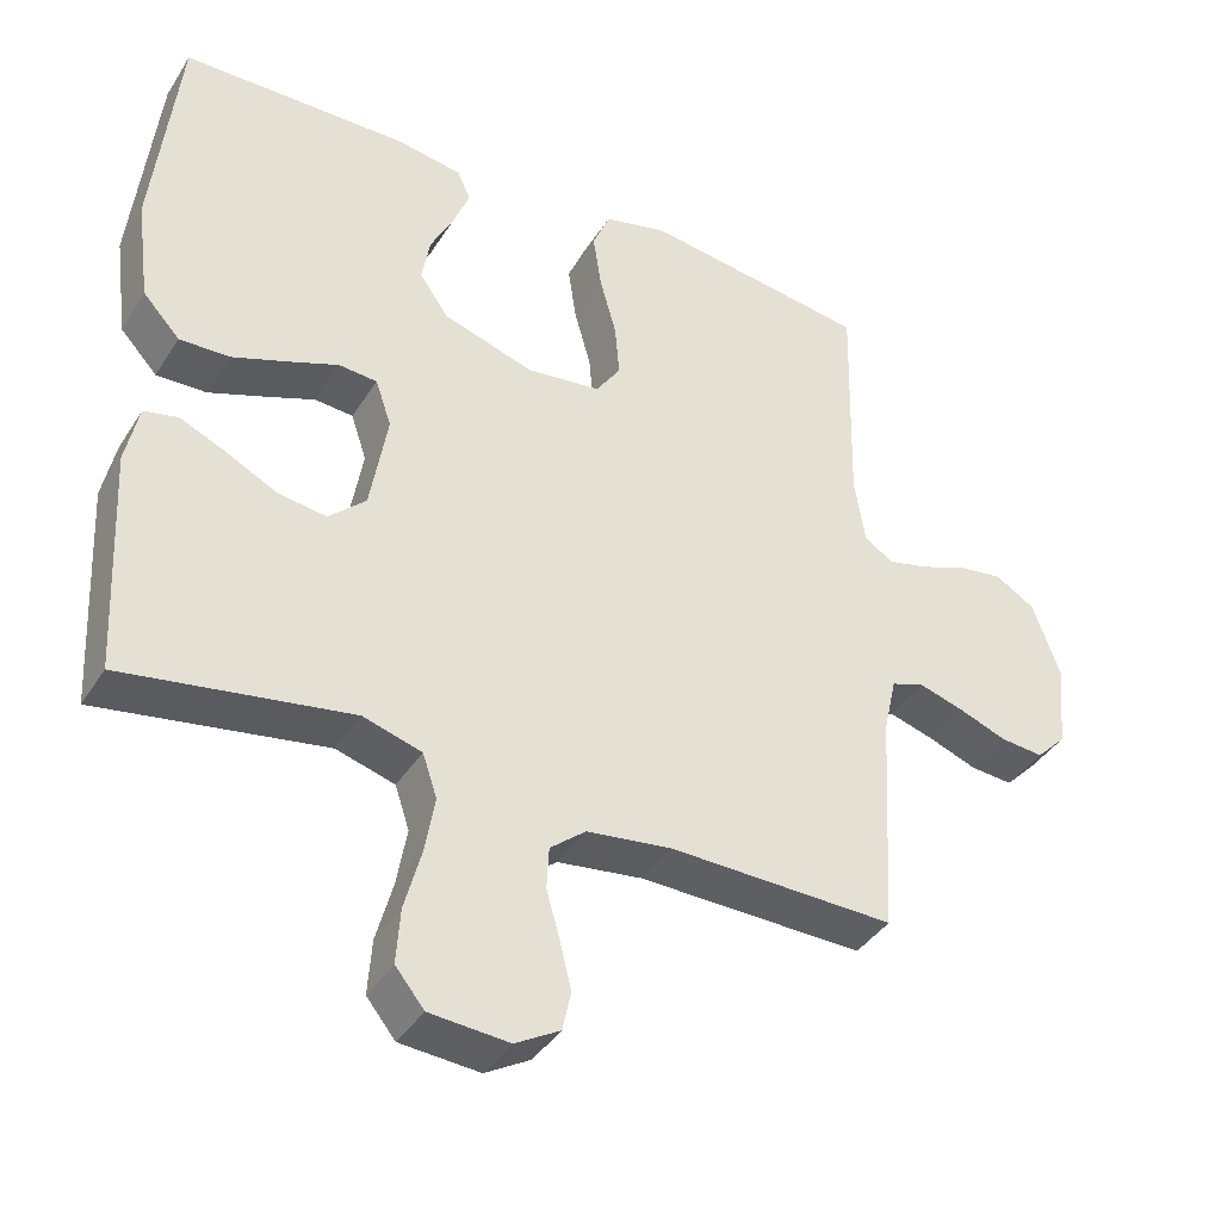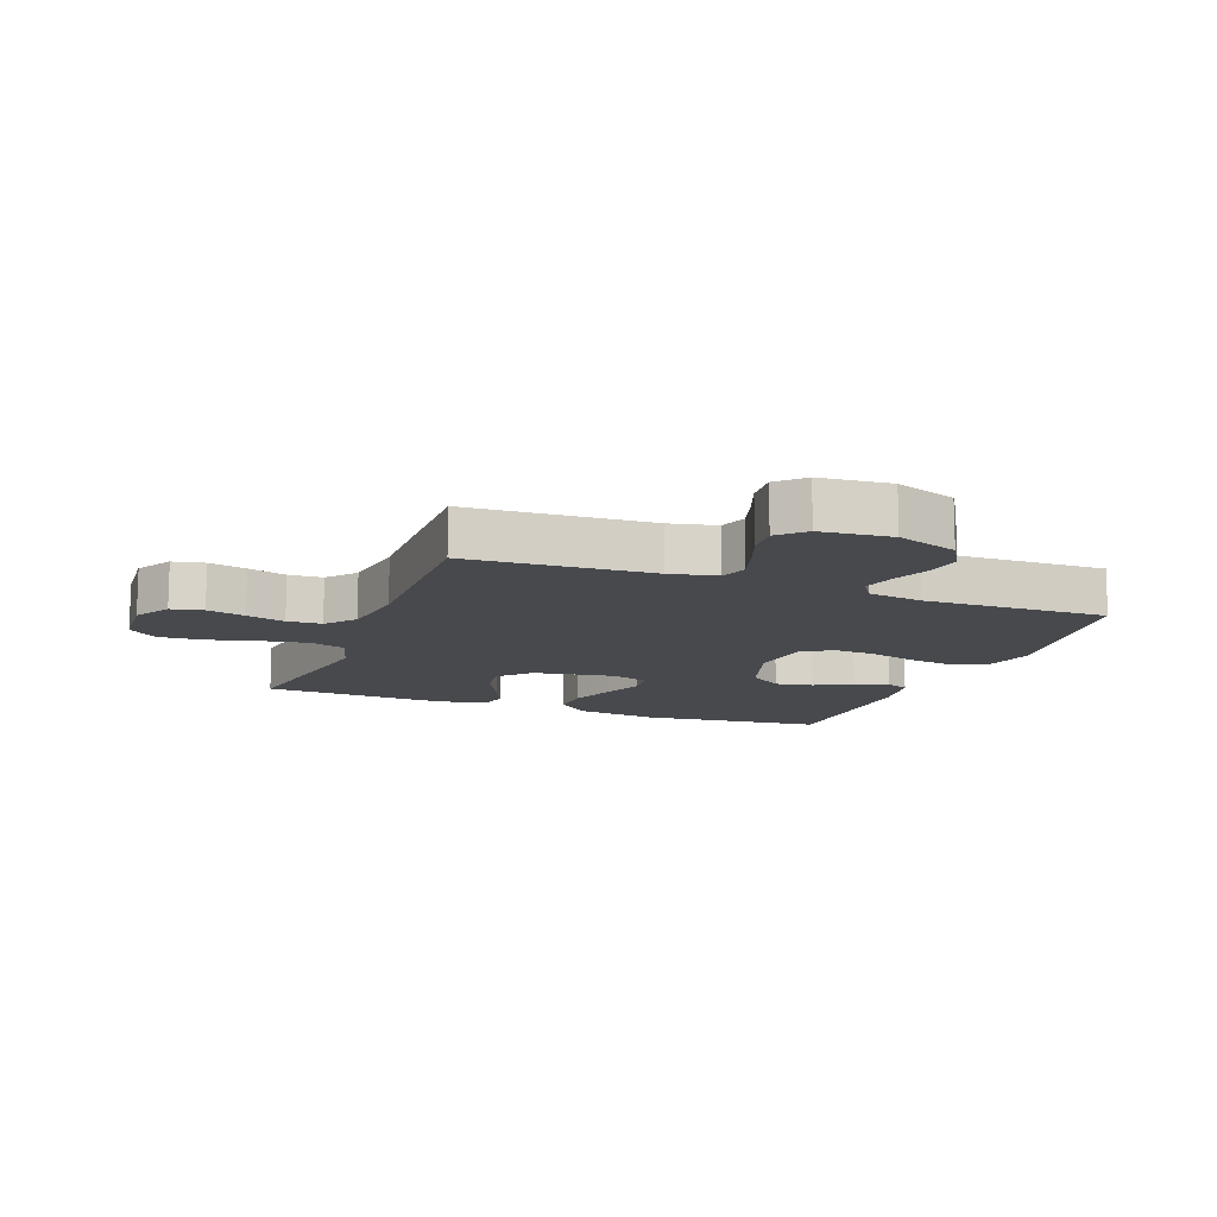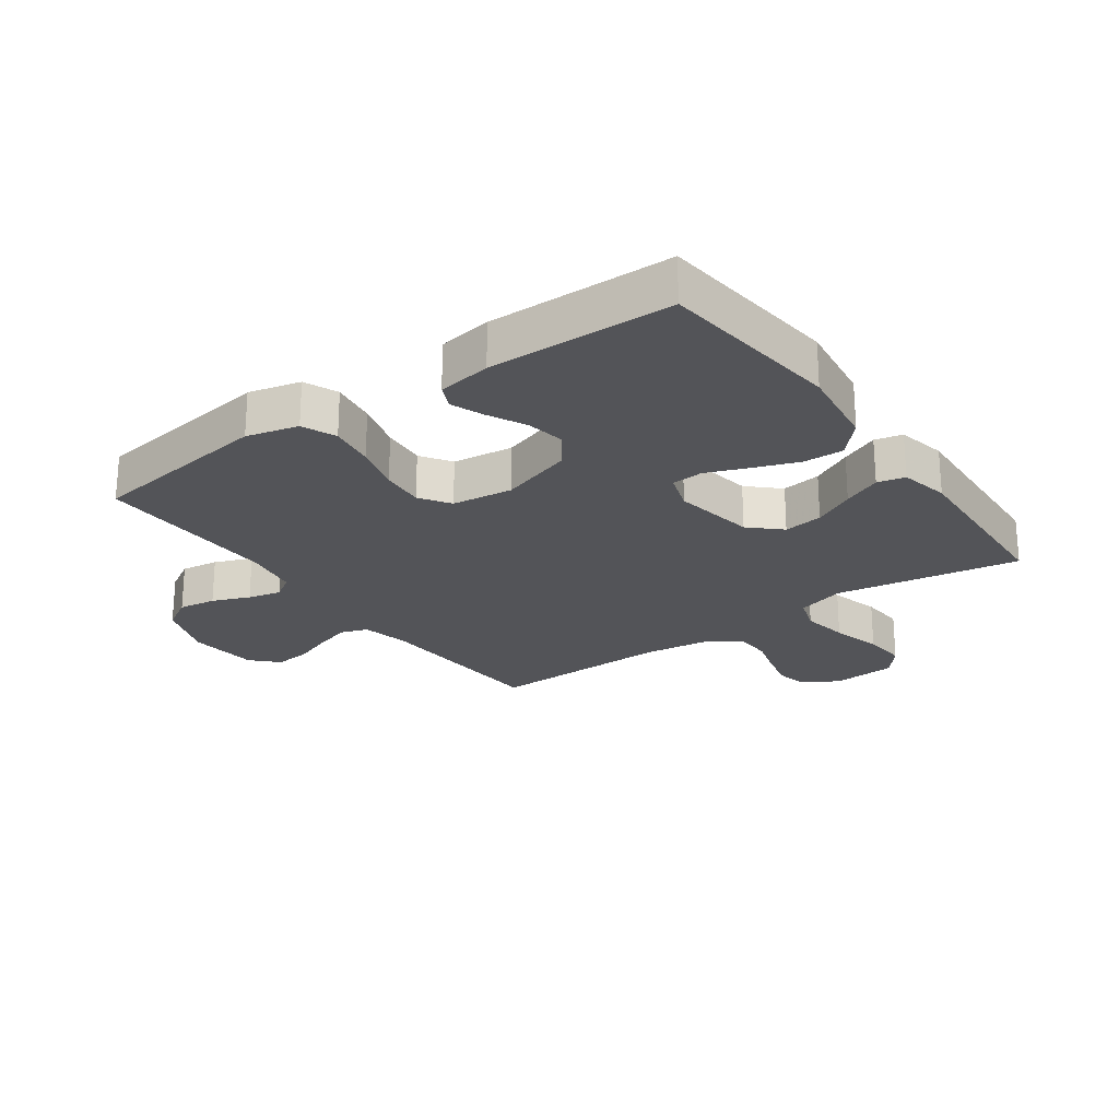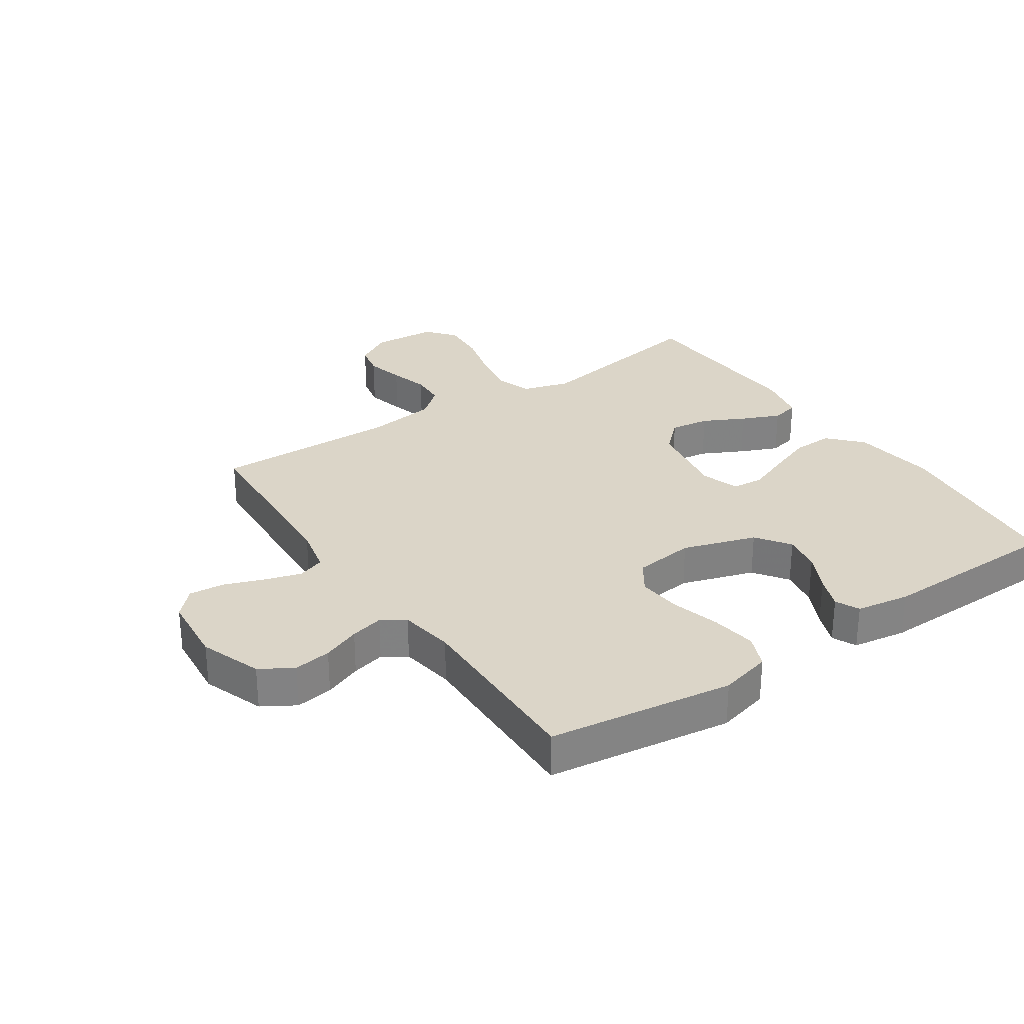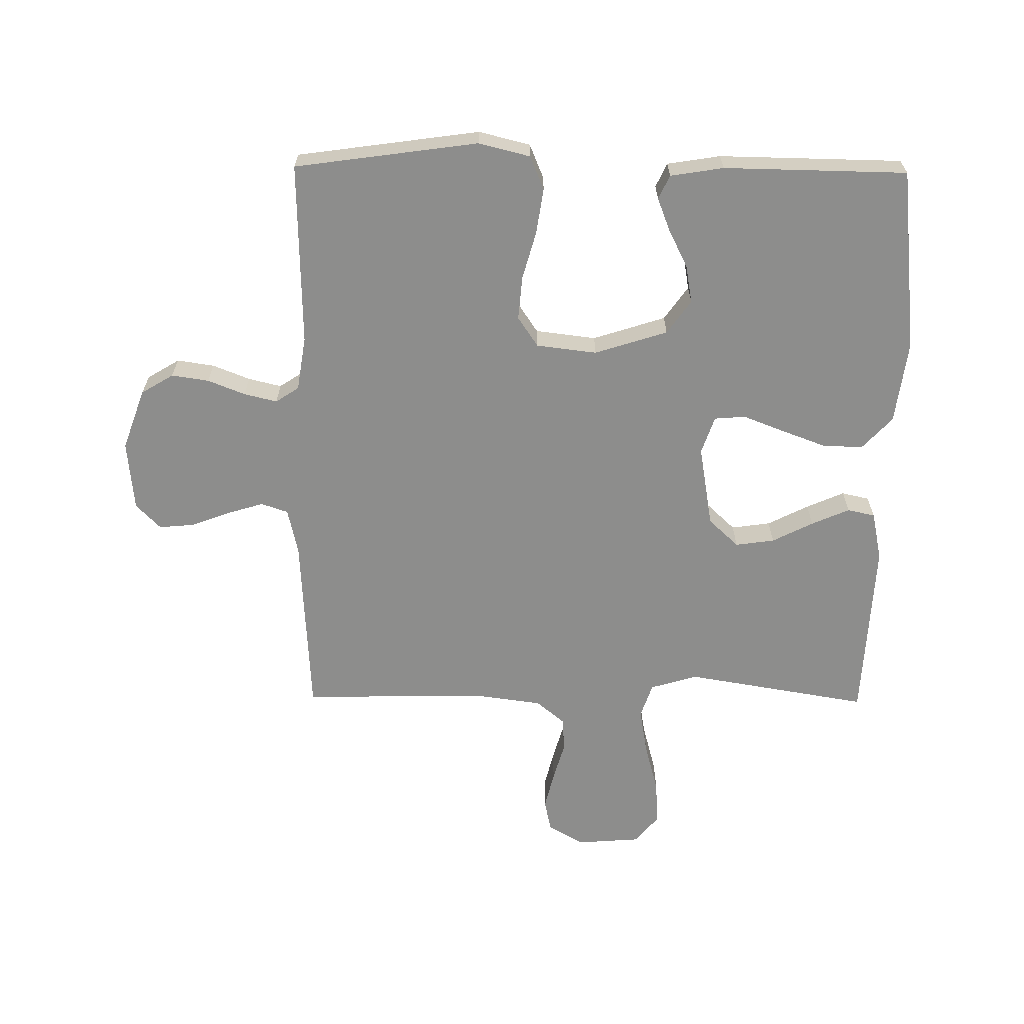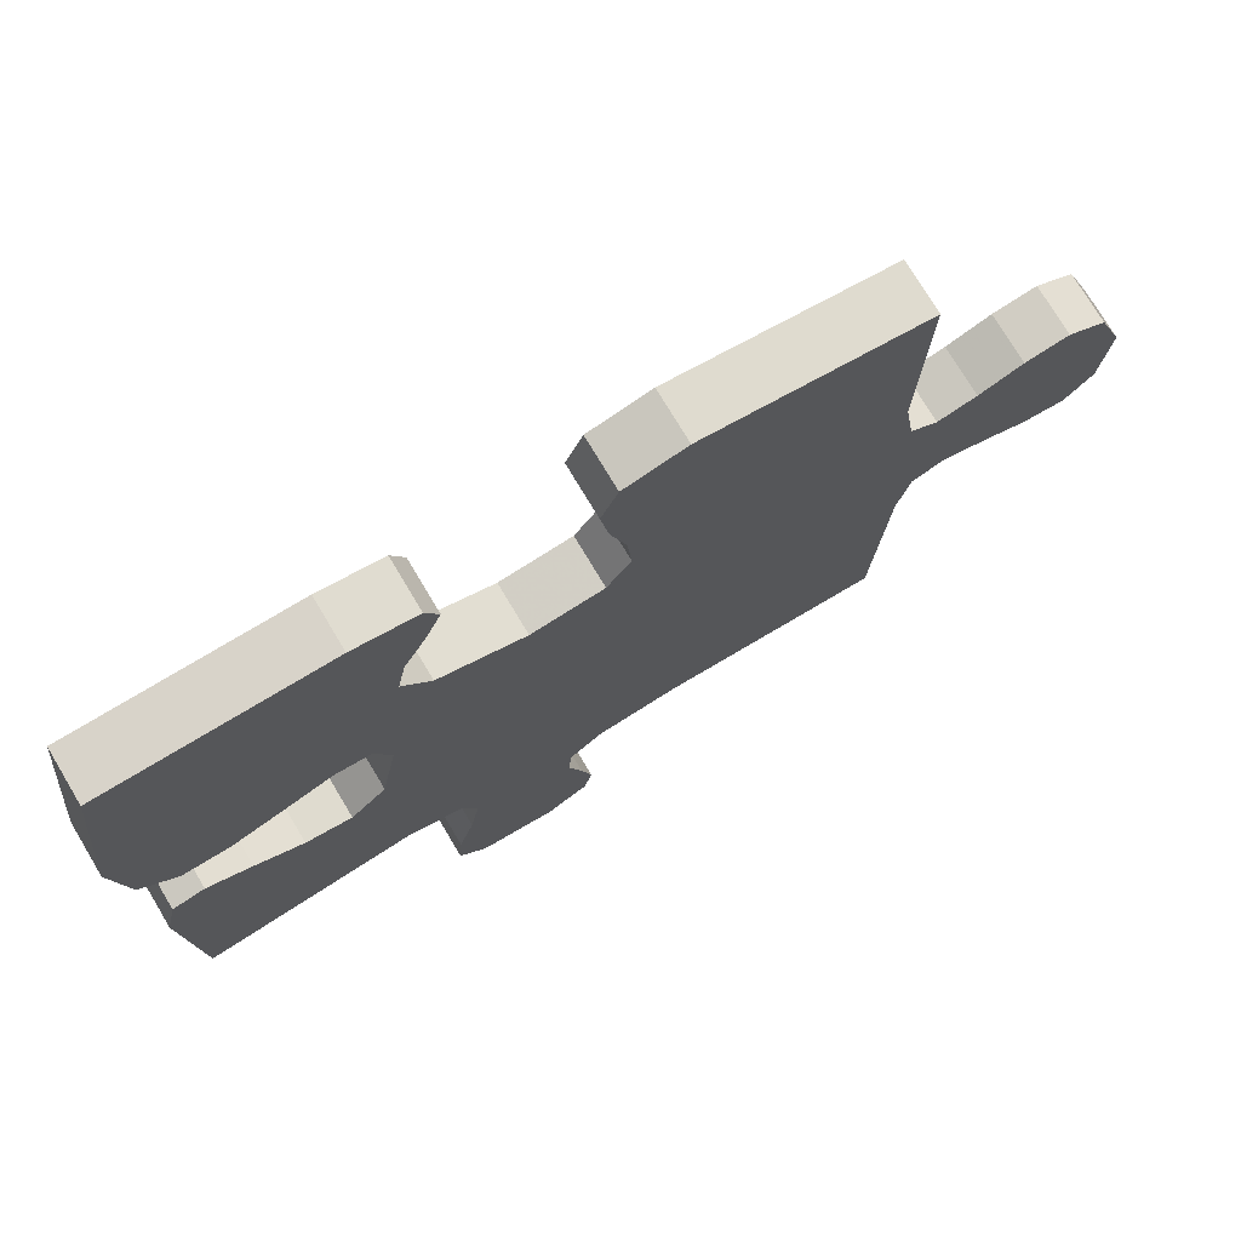
<metadata>
{"format":"obj","ext":"obj","renderer":"f3d","projection":"perspective","resolution":1024,"background":"white","views":[{"elev":-39.5,"azim":150.8,"up":"+Z"},{"elev":-12.4,"azim":-110.9,"up":"+Y"},{"elev":-23.5,"azim":35.5,"up":"+Y"},{"elev":29.5,"azim":-34.1,"up":"+Y"},{"elev":-64.5,"azim":-0.6,"up":"+Y"},{"elev":75.1,"azim":149.1,"up":"+Z"}]}
</metadata>
<code>
v 0.5 0.07 0.5
v 0.533 0.07 0.2
v 0.515 0.07 0.064
v 0.466 0.07 0.011
v 0.4 0.07 0.013
v 0.327 0.07 0.04
v 0.26 0.07 0.066
v 0.209 0.07 0.062
v 0.188 0.07 0
v 0.211 0.07 -0.134
v 0.26 0.07 -0.18
v 0.324 0.07 -0.171
v 0.391 0.07 -0.137
v 0.453 0.07 -0.11
v 0.498 0.07 -0.12
v 0.515 0.07 -0.2
v 0.5 0.07 -0.5
v 0.2 0.07 -0.45
v 0.122 0.07 -0.473
v 0.103 0.07 -0.53
v 0.116 0.07 -0.606
v 0.138 0.07 -0.688
v 0.143 0.07 -0.76
v 0.105 0.07 -0.807
v 0 0.07 -0.815
v -0.059 0.07 -0.781
v -0.07 0.07 -0.729
v -0.055 0.07 -0.667
v -0.037 0.07 -0.604
v -0.04 0.07 -0.548
v -0.087 0.07 -0.509
v -0.2 0.07 -0.494
v -0.5 0.07 -0.5
v -0.517 0.07 -0.2
v -0.534 0.07 -0.124
v -0.578 0.07 -0.109
v -0.638 0.07 -0.127
v -0.702 0.07 -0.151
v -0.759 0.07 -0.156
v -0.799 0.07 -0.115
v -0.81 0.07 0
v -0.774 0.07 0.1
v -0.721 0.07 0.132
v -0.66 0.07 0.123
v -0.599 0.07 0.099
v -0.545 0.07 0.086
v -0.507 0.07 0.111
v -0.493 0.07 0.2
v -0.5 0.07 0.5
v -0.2 0.07 0.542
v -0.116 0.07 0.521
v -0.093 0.07 0.466
v -0.104 0.07 0.392
v -0.126 0.07 0.313
v -0.132 0.07 0.242
v -0.099 0.07 0.193
v 0 0.07 0.181
v 0.119 0.07 0.219
v 0.158 0.07 0.274
v 0.147 0.07 0.336
v 0.116 0.07 0.398
v 0.095 0.07 0.452
v 0.113 0.07 0.491
v 0.2 0.07 0.505
v 0.5 0 0.5
v 0.533 0 0.2
v 0.515 0 0.064
v 0.466 0 0.011
v 0.4 0 0.013
v 0.327 0 0.04
v 0.26 0 0.066
v 0.209 0 0.062
v 0.188 0 0
v 0.211 0 -0.134
v 0.26 0 -0.18
v 0.324 0 -0.171
v 0.391 0 -0.137
v 0.453 0 -0.11
v 0.498 0 -0.12
v 0.515 0 -0.2
v 0.5 0 -0.5
v 0.2 0 -0.45
v 0.122 0 -0.473
v 0.103 0 -0.53
v 0.116 0 -0.606
v 0.138 0 -0.688
v 0.143 0 -0.76
v 0.105 0 -0.807
v 0 0 -0.815
v -0.059 0 -0.781
v -0.07 0 -0.729
v -0.055 0 -0.667
v -0.037 0 -0.604
v -0.04 0 -0.548
v -0.087 0 -0.509
v -0.2 0 -0.494
v -0.5 0 -0.5
v -0.517 0 -0.2
v -0.534 0 -0.124
v -0.578 0 -0.109
v -0.638 0 -0.127
v -0.702 0 -0.151
v -0.759 0 -0.156
v -0.799 0 -0.115
v -0.81 0 0
v -0.774 0 0.1
v -0.721 0 0.132
v -0.66 0 0.123
v -0.599 0 0.099
v -0.545 0 0.086
v -0.507 0 0.111
v -0.493 0 0.2
v -0.5 0 0.5
v -0.2 0 0.542
v -0.116 0 0.521
v -0.093 0 0.466
v -0.104 0 0.392
v -0.126 0 0.313
v -0.132 0 0.242
v -0.099 0 0.193
v 0 0 0.181
v 0.119 0 0.219
v 0.158 0 0.274
v 0.147 0 0.336
v 0.116 0 0.398
v 0.095 0 0.452
v 0.113 0 0.491
v 0.2 0 0.505
f 60 61 62 63
f 60 63 64 1
f 51 52 53 54
f 51 54 55
f 48 49 50 51
f 47 48 51 55
f 46 47 55 56
f 42 43 44 45
f 42 45 46
f 41 42 46
f 37 38 39 40
f 36 37 40 41
f 35 36 41 46
f 32 33 34
f 31 32 34 35
f 30 31 35 46
f 26 27 28 29
f 24 25 26 29
f 24 29 30
f 21 22 23 24
f 20 21 24 30
f 19 20 30 46
f 15 16 17 18
f 12 13 14 15
f 12 15 18 19
f 4 5 6 7
f 2 3 4 7
f 2 7 8
f 59 60 1 2
f 58 59 2 8
f 57 58 8 9
f 56 57 9 10
f 46 56 10
f 19 46 10 11
f 11 12 19
f 127 126 125 124
f 65 128 127 124
f 118 117 116 115
f 119 118 115
f 115 114 113 112
f 119 115 112 111
f 120 119 111 110
f 109 108 107 106
f 110 109 106
f 110 106 105
f 104 103 102 101
f 105 104 101 100
f 110 105 100 99
f 98 97 96
f 99 98 96 95
f 110 99 95 94
f 93 92 91 90
f 93 90 89 88
f 94 93 88
f 88 87 86 85
f 94 88 85 84
f 110 94 84 83
f 82 81 80 79
f 79 78 77 76
f 83 82 79 76
f 71 70 69 68
f 71 68 67 66
f 72 71 66
f 66 65 124 123
f 72 66 123 122
f 73 72 122 121
f 74 73 121 120
f 74 120 110
f 75 74 110 83
f 83 76 75
f 1 65 66 2
f 2 66 67 3
f 3 67 68 4
f 4 68 69 5
f 5 69 70 6
f 6 70 71 7
f 7 71 72 8
f 8 72 73 9
f 9 73 74 10
f 10 74 75 11
f 11 75 76 12
f 12 76 77 13
f 13 77 78 14
f 14 78 79 15
f 15 79 80 16
f 16 80 81 17
f 17 81 82 18
f 18 82 83 19
f 19 83 84 20
f 20 84 85 21
f 21 85 86 22
f 22 86 87 23
f 23 87 88 24
f 24 88 89 25
f 25 89 90 26
f 26 90 91 27
f 27 91 92 28
f 28 92 93 29
f 29 93 94 30
f 30 94 95 31
f 31 95 96 32
f 32 96 97 33
f 33 97 98 34
f 34 98 99 35
f 35 99 100 36
f 36 100 101 37
f 37 101 102 38
f 38 102 103 39
f 39 103 104 40
f 40 104 105 41
f 41 105 106 42
f 42 106 107 43
f 43 107 108 44
f 44 108 109 45
f 45 109 110 46
f 46 110 111 47
f 47 111 112 48
f 48 112 113 49
f 49 113 114 50
f 50 114 115 51
f 51 115 116 52
f 52 116 117 53
f 53 117 118 54
f 54 118 119 55
f 55 119 120 56
f 56 120 121 57
f 57 121 122 58
f 58 122 123 59
f 59 123 124 60
f 60 124 125 61
f 61 125 126 62
f 62 126 127 63
f 63 127 128 64
f 64 128 65 1

</code>
